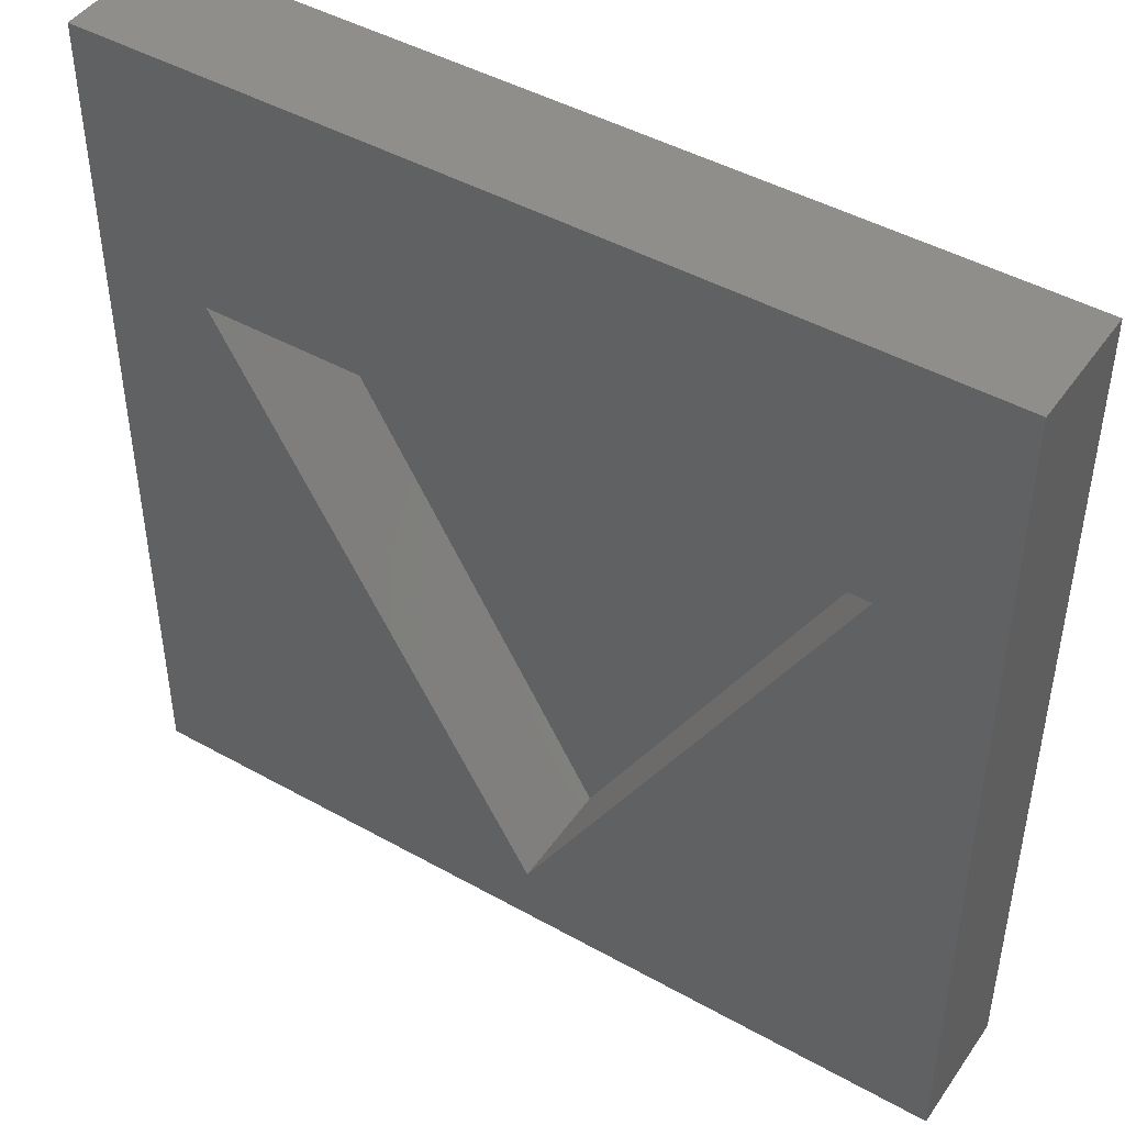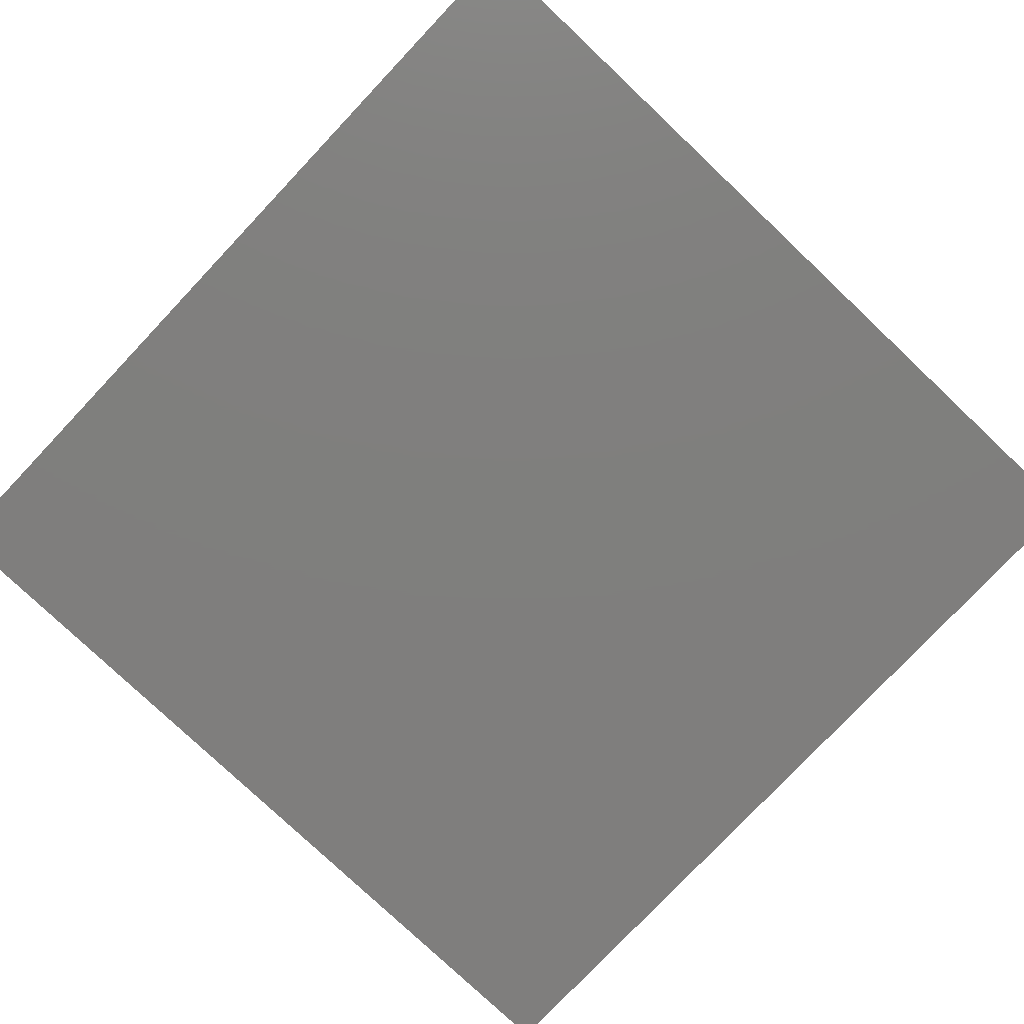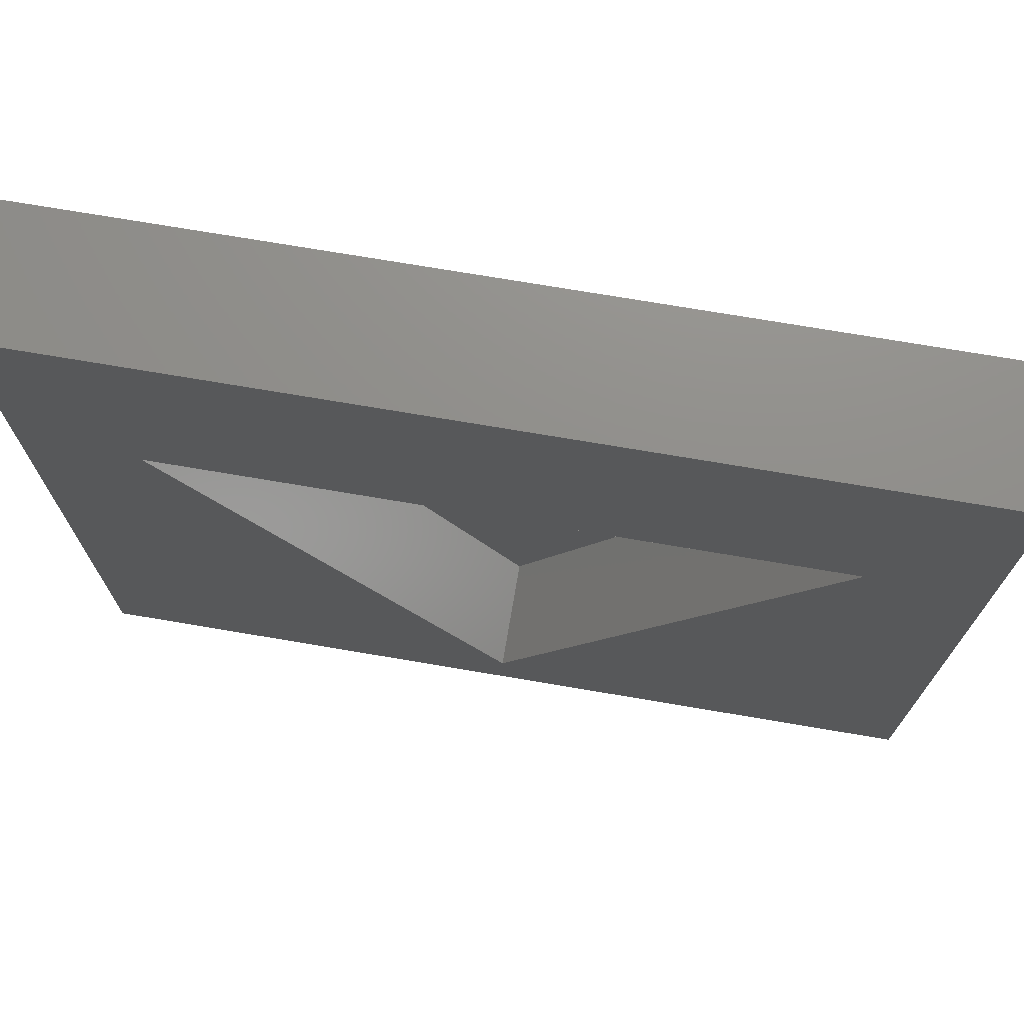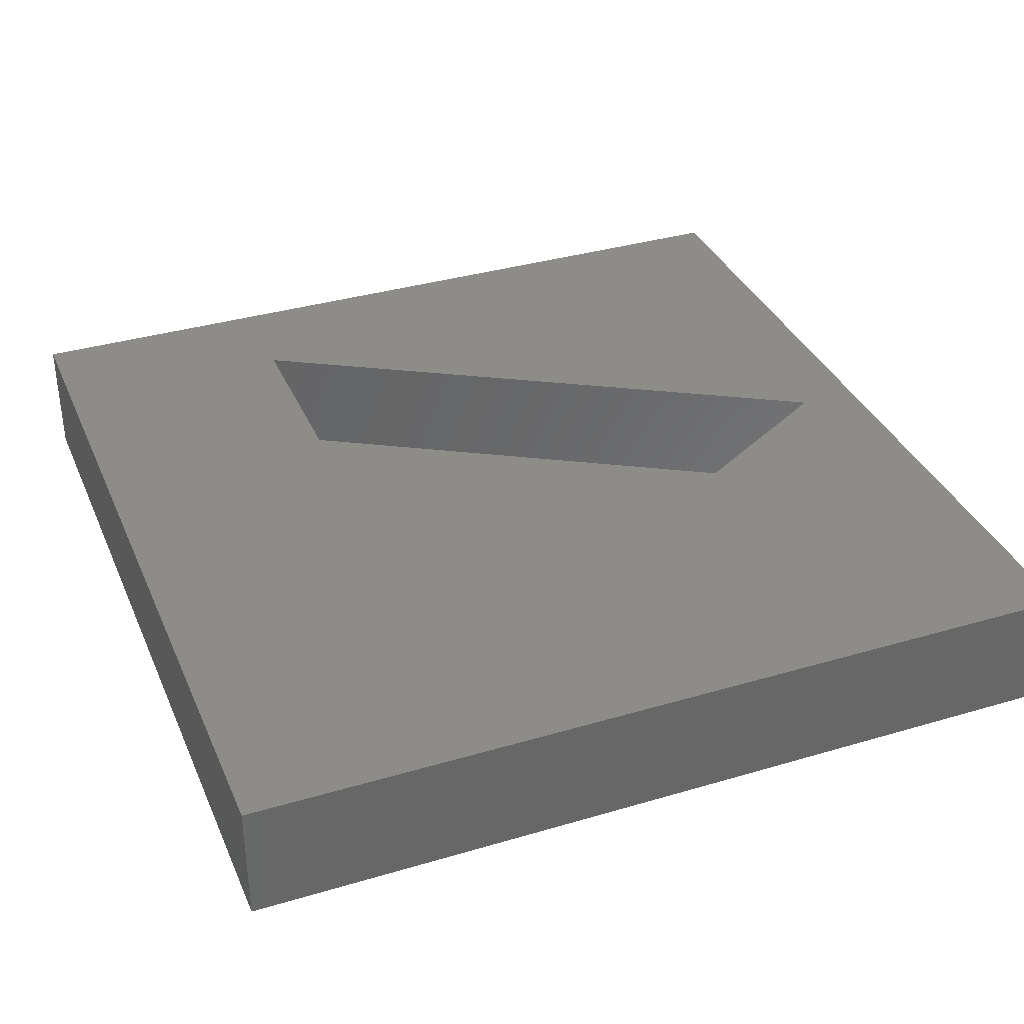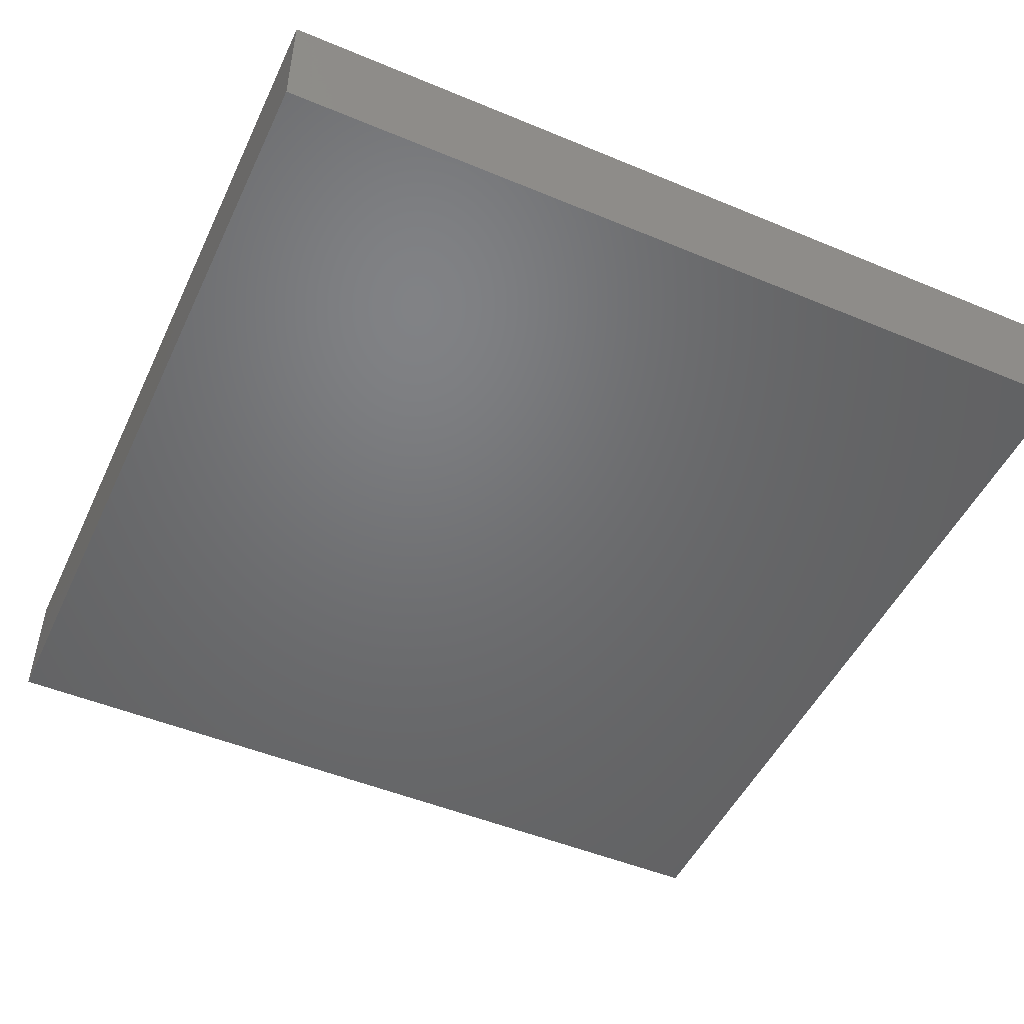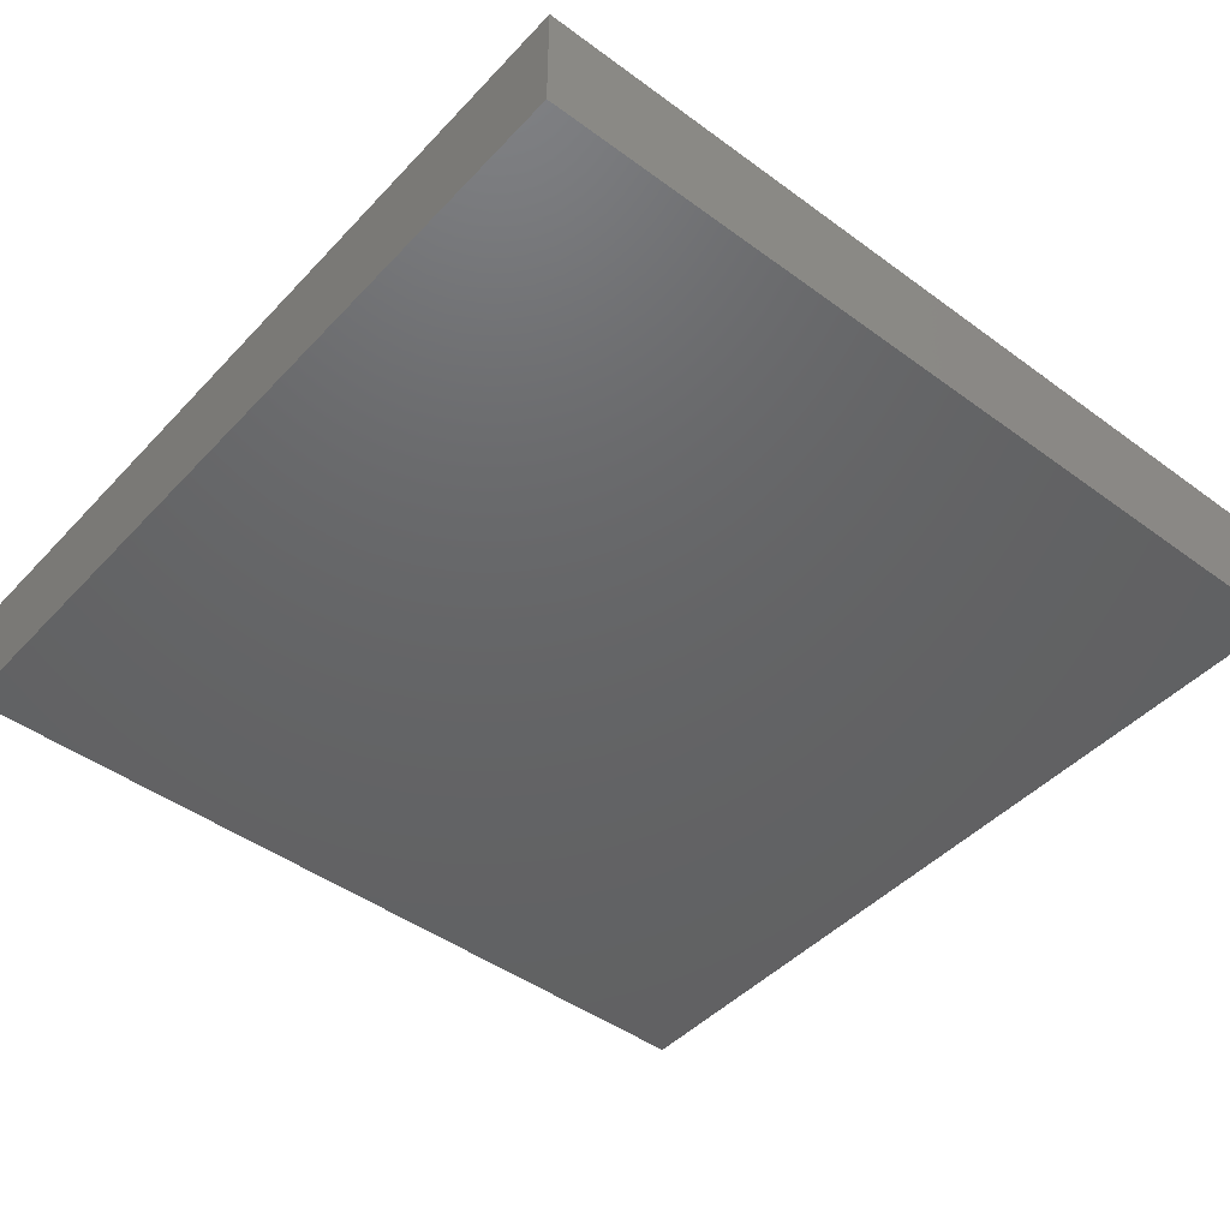
<metadata>
{"format":"stl","ext":"stl","renderer":"f3d","projection":"perspective","resolution":1024,"background":"white","views":[{"elev":45.5,"azim":32.8,"up":"+Y"},{"elev":-78.8,"azim":-133.4,"up":"+Z"},{"elev":73.3,"azim":9.6,"up":"+Y"},{"elev":35.5,"azim":-111.4,"up":"+Z"},{"elev":-49.4,"azim":155.3,"up":"+Z"},{"elev":-45.8,"azim":-130.1,"up":"+Z"}]}
</metadata>
<code>
# stl→obj: 14 verts, 24 faces
v 70 0 10
v 70 70 0
v 70 70 10
v 70 0 0
v 60.98 50 10
v 9.019 50 10
v 0 70 10
v 35 5 10
v 0 0 10
v 35 5 1
v 60.98 50 1
v 9.019 50 1
v 0 0 0
v 0 70 0
f 1 2 3
f 2 1 4
f 3 5 1
f 3 6 5
f 6 3 7
f 8 1 5
f 8 9 1
f 6 9 8
f 9 6 7
f 10 11 12
f 13 7 14
f 7 13 9
f 2 7 3
f 7 2 14
f 13 1 9
f 1 13 4
f 12 5 6
f 5 12 11
f 8 12 6
f 12 8 10
f 10 5 11
f 5 10 8
f 13 2 4
f 2 13 14

</code>
